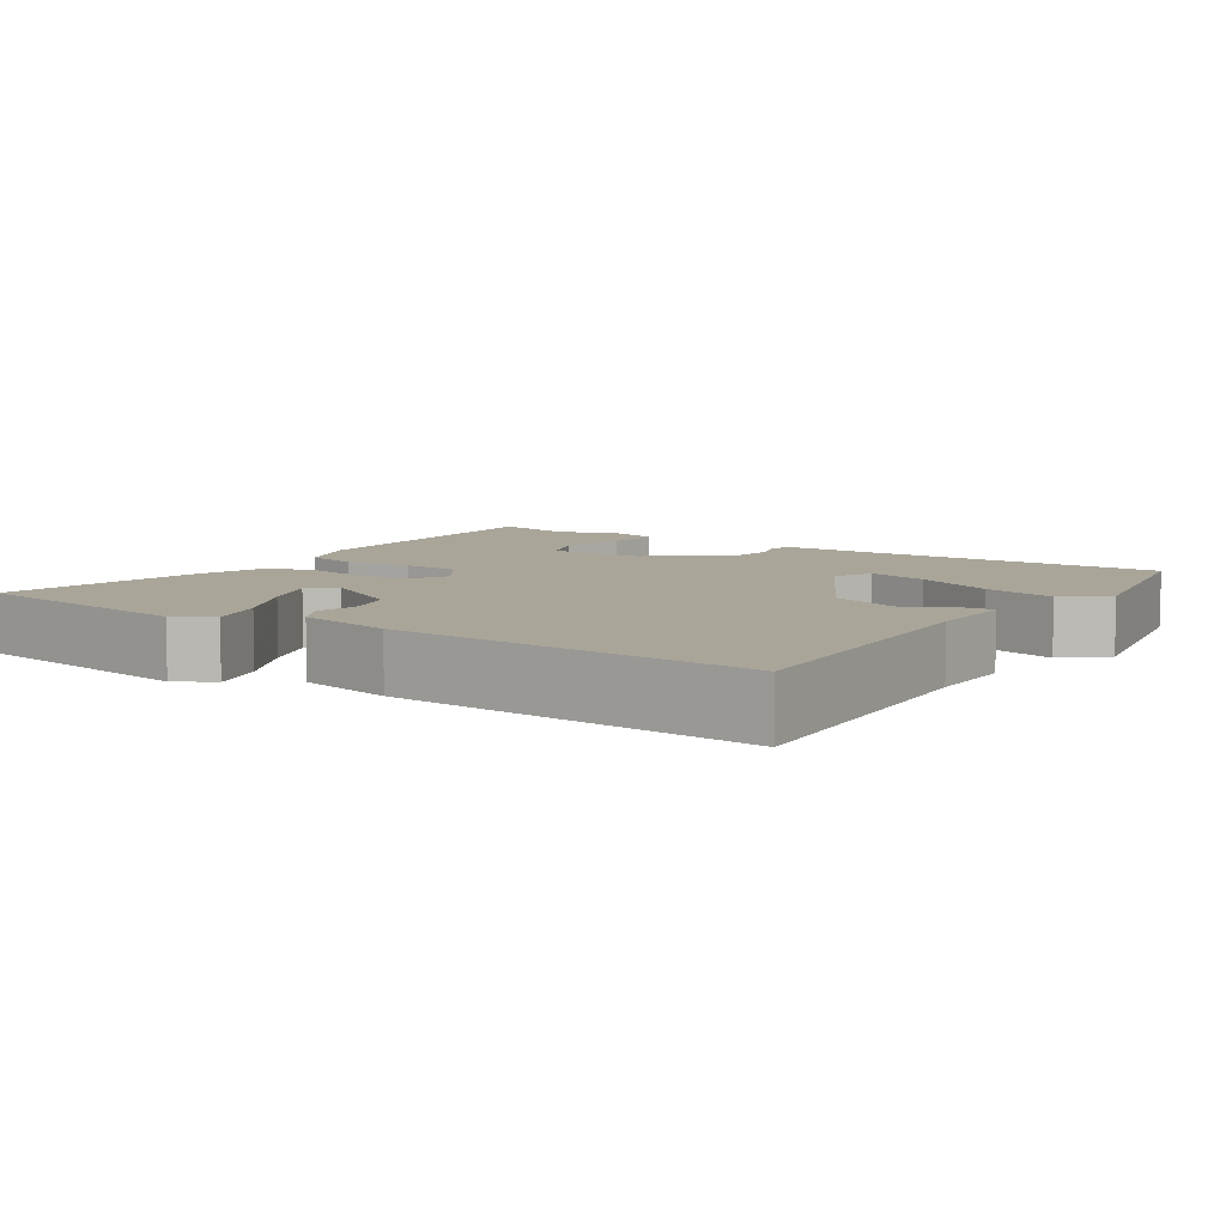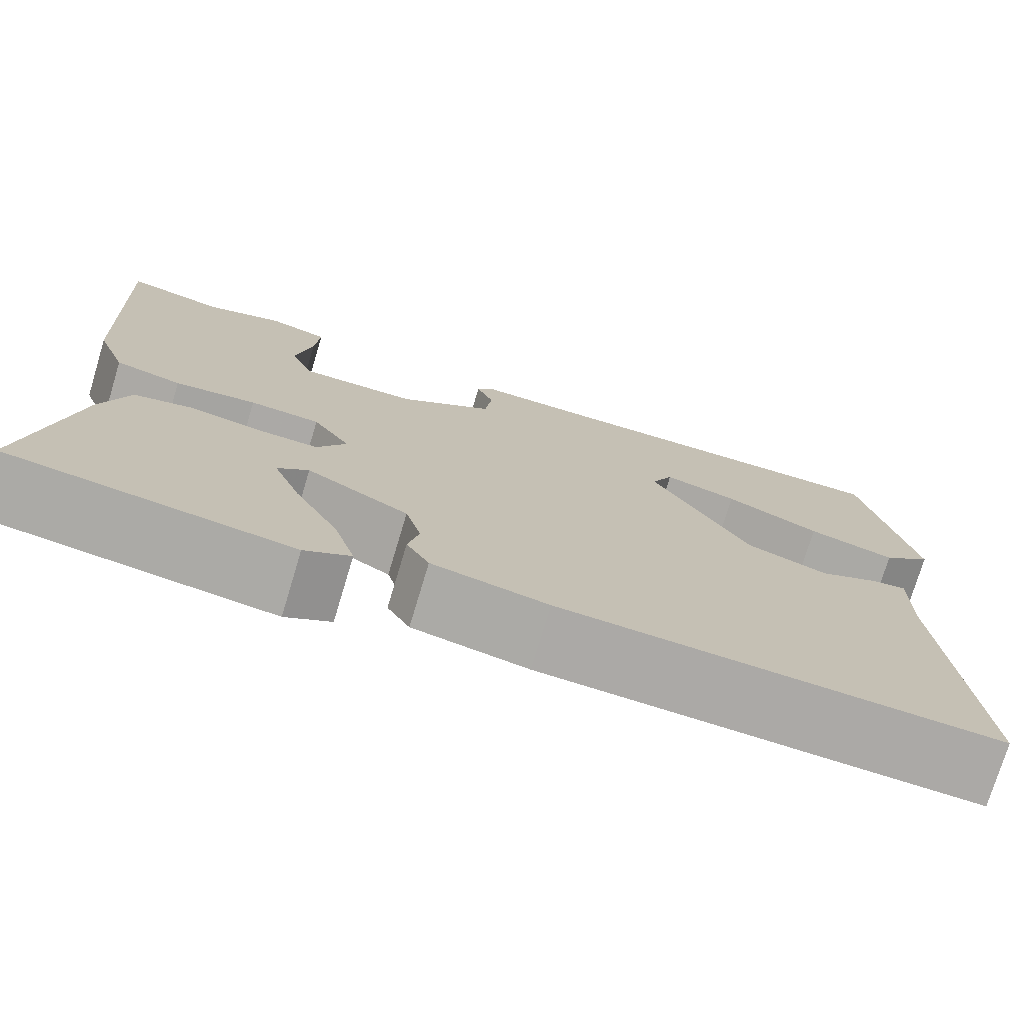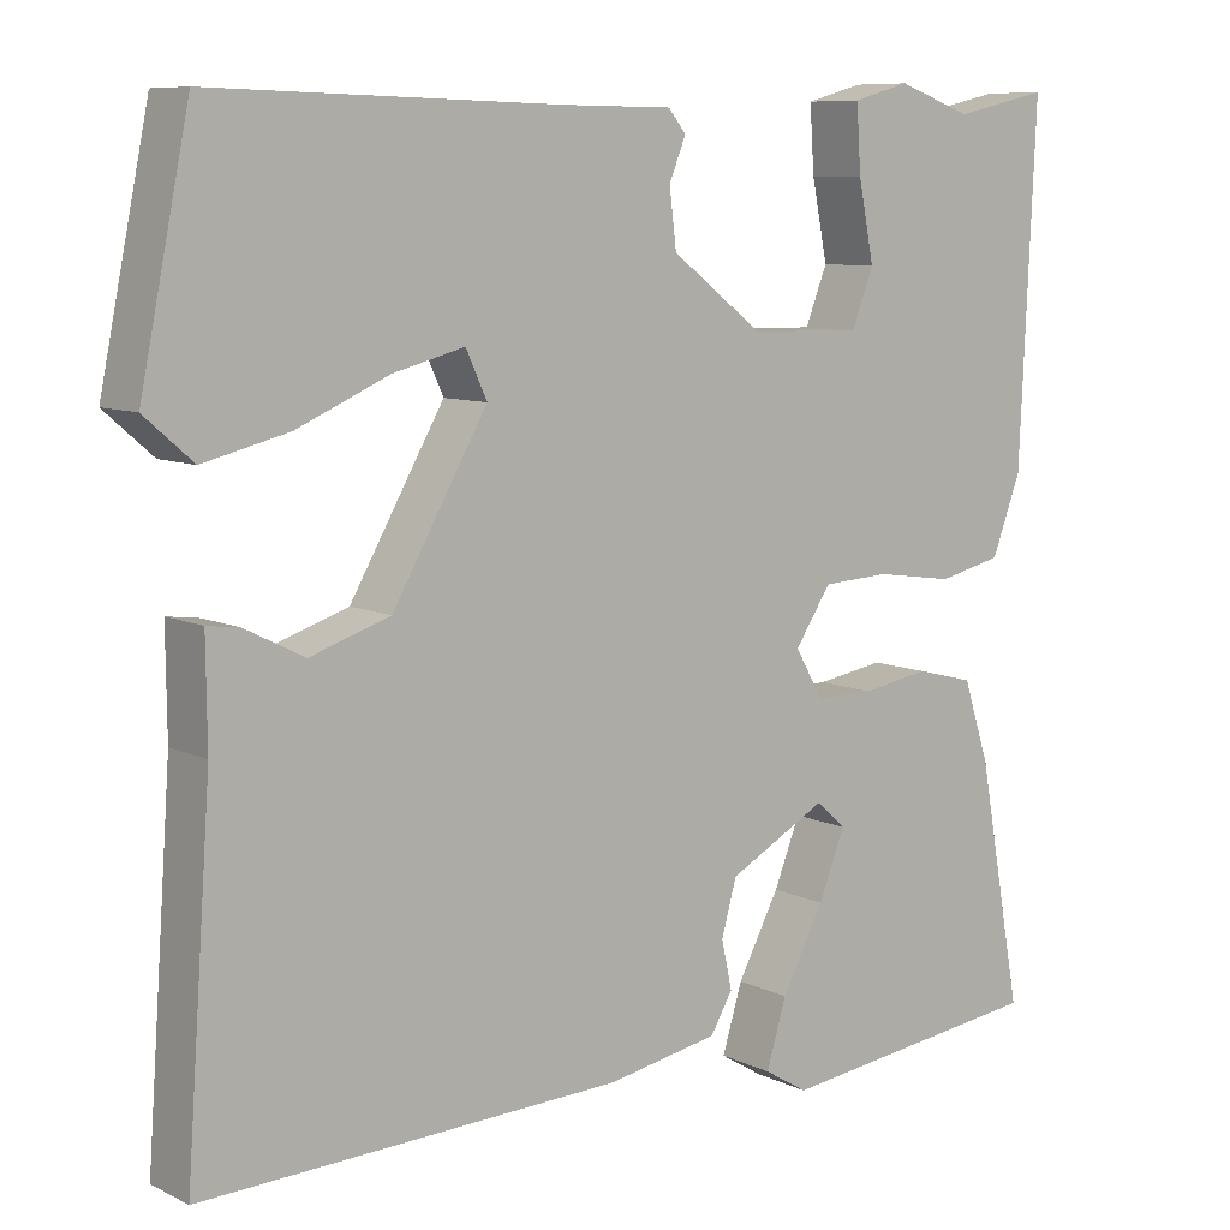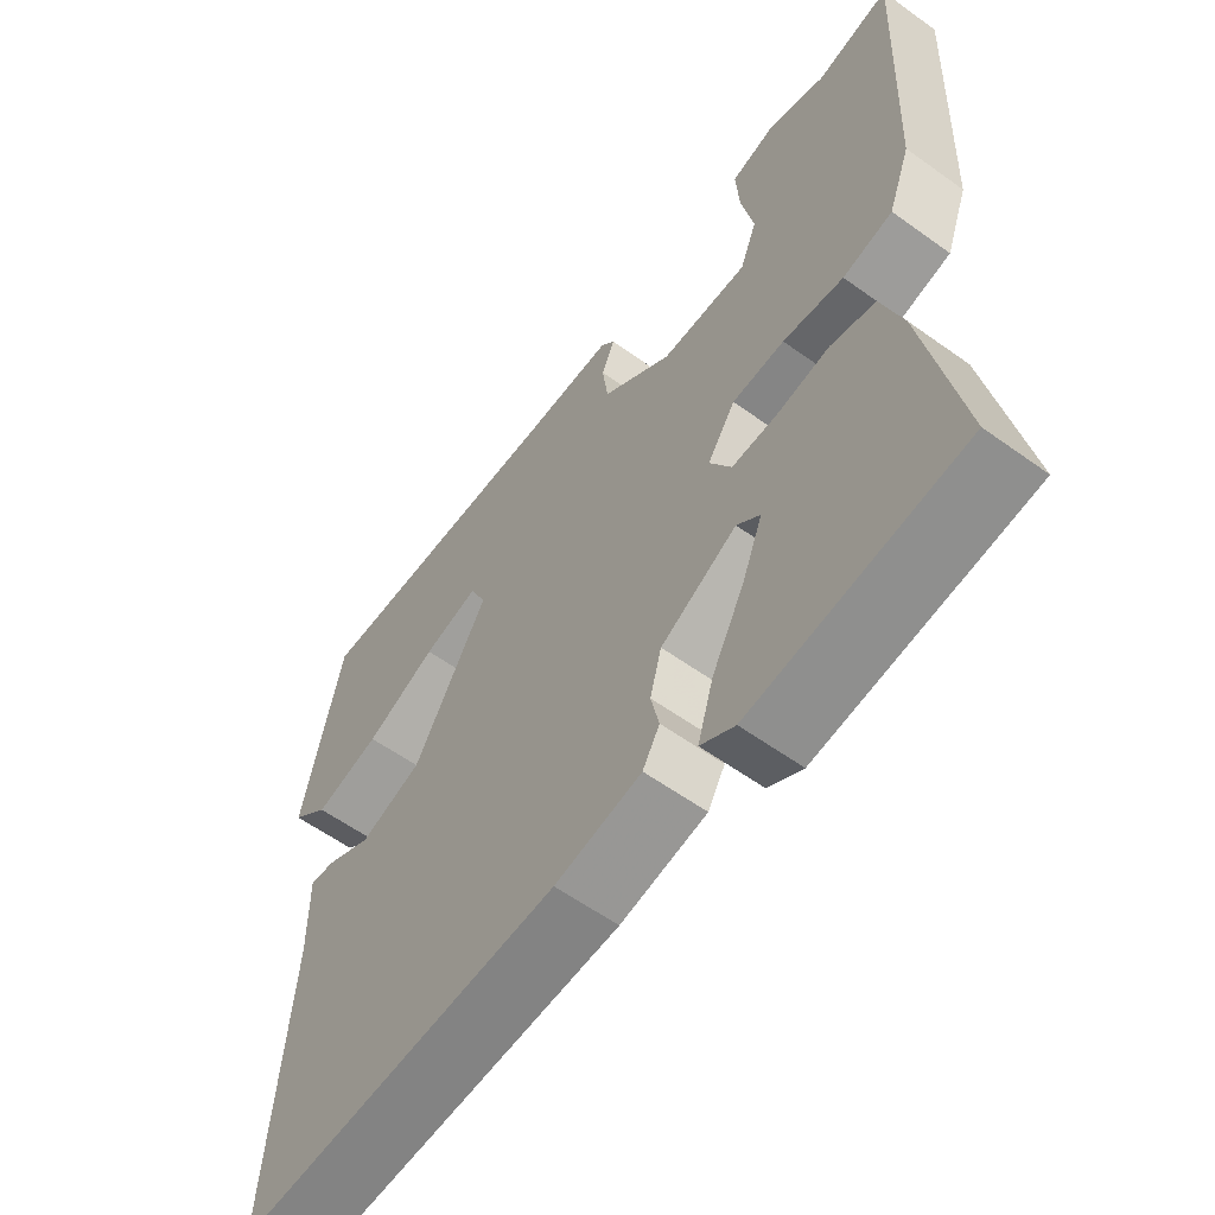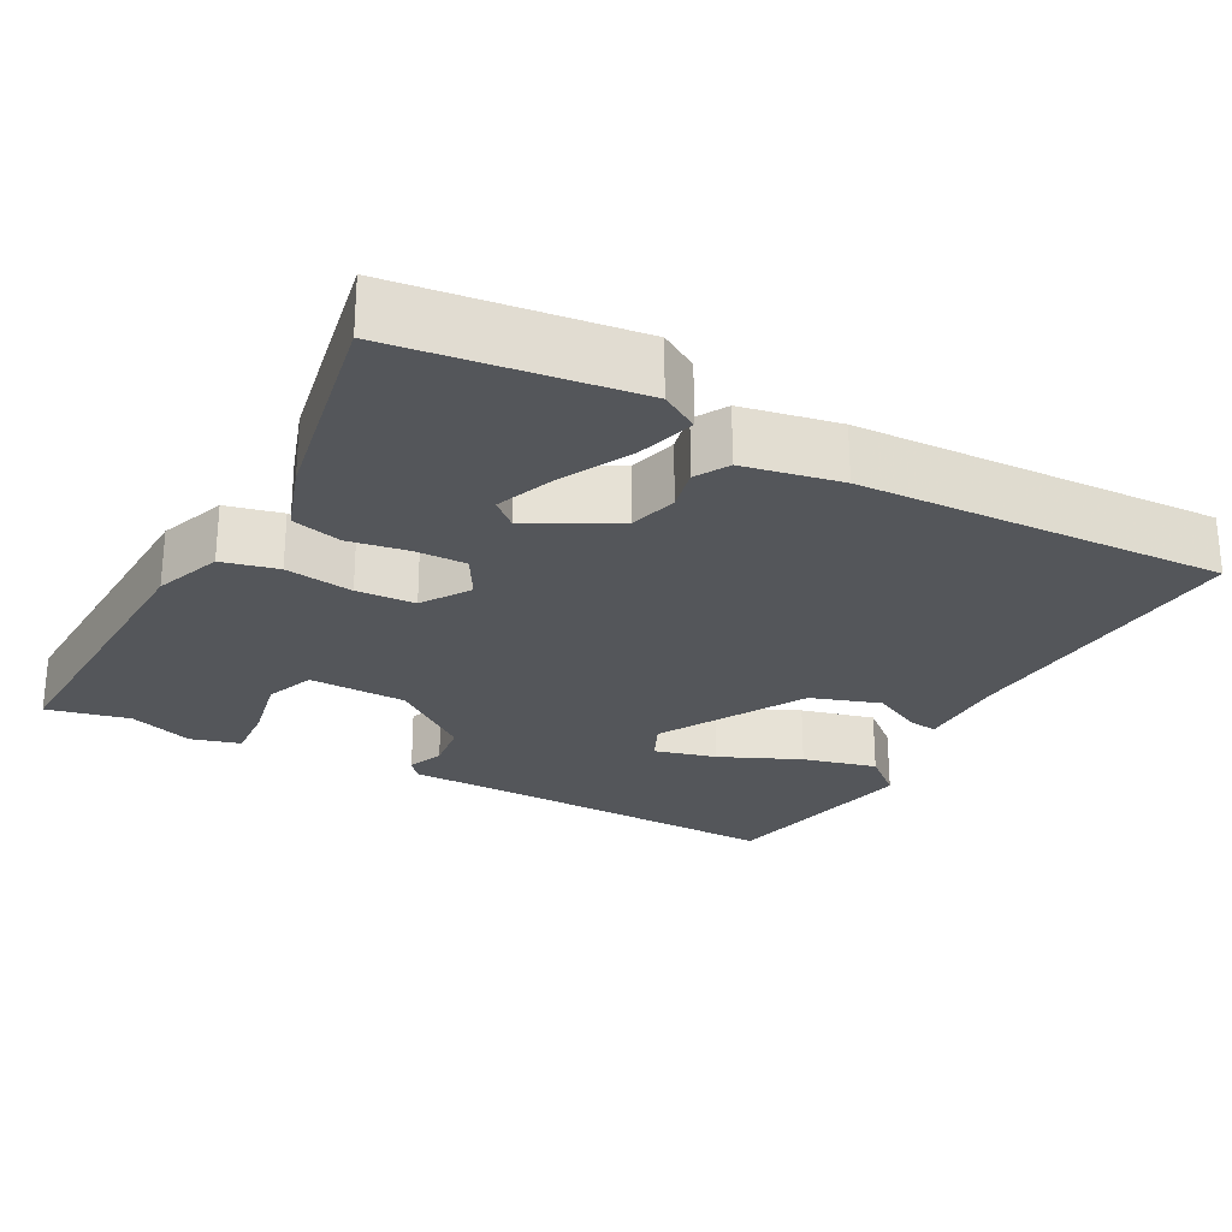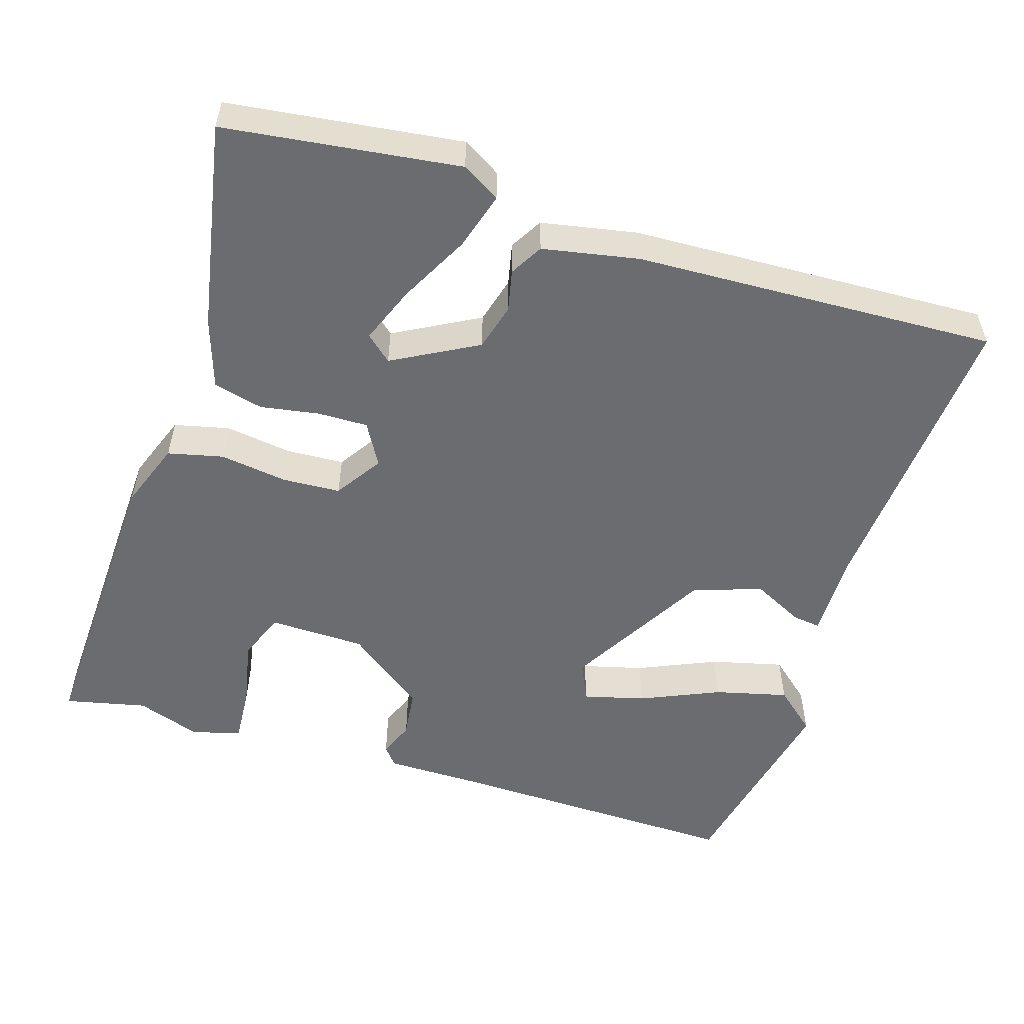
<metadata>
{"format":"obj","ext":"obj","renderer":"f3d","projection":"perspective","resolution":1024,"background":"white","views":[{"elev":7.4,"azim":-145.4,"up":"+Y"},{"elev":-75.3,"azim":163.2,"up":"+Z"},{"elev":8.6,"azim":-38.2,"up":"+Z"},{"elev":-59.1,"azim":53.5,"up":"+Z"},{"elev":-25.6,"azim":151.9,"up":"+Y"},{"elev":-53.7,"azim":162.7,"up":"+Y"}]}
</metadata>
<code>
v -0.464 0.07 0.502
v -0.069 0.07 0.492
v 0.057 0.07 0.491
v 0.077 0.07 0.466
v 0.058 0.07 0.419
v 0.066 0.07 0.354
v 0.17 0.07 0.275
v 0.298 0.07 0.272
v 0.323 0.07 0.336
v 0.305 0.07 0.426
v 0.3 0.07 0.501
v 0.365 0.07 0.519
v 0.45 0.07 0.489
v 0.558 0.07 0.513
v 0.54 0.07 0.111
v 0.507 0.07 0.023
v 0.434 0.07 0.006
v 0.345 0.07 0.019
v 0.268 0.07 0.015
v 0.227 0.07 -0.047
v 0.259 0.07 -0.103
v 0.326 0.07 -0.102
v 0.403 0.07 -0.089
v 0.469 0.07 -0.106
v 0.499 0.07 -0.198
v 0.55 0.07 -0.475
v 0.241 0.07 -0.514
v 0.191 0.07 -0.484
v 0.214 0.07 -0.408
v 0.262 0.07 -0.317
v 0.292 0.07 -0.241
v 0.258 0.07 -0.211
v 0.146 0.07 -0.272
v 0.129 0.07 -0.334
v 0.141 0.07 -0.389
v 0.116 0.07 -0.432
v -0.011 0.07 -0.456
v -0.489 0.07 -0.475
v -0.46 0.07 -0.076
v -0.461 0.07 0.042
v -0.424 0.07 0.037
v -0.357 0.07 0.003
v -0.266 0.07 0.033
v -0.158 0.07 0.221
v -0.182 0.07 0.273
v -0.263 0.07 0.252
v -0.368 0.07 0.206
v -0.465 0.07 0.182
v -0.52 0.07 0.23
v -0.464 0 0.502
v -0.069 0 0.492
v 0.057 0 0.491
v 0.077 0 0.466
v 0.058 0 0.419
v 0.066 0 0.354
v 0.17 0 0.275
v 0.298 0 0.272
v 0.323 0 0.336
v 0.305 0 0.426
v 0.3 0 0.501
v 0.365 0 0.519
v 0.45 0 0.489
v 0.558 0 0.513
v 0.54 0 0.111
v 0.507 0 0.023
v 0.434 0 0.006
v 0.345 0 0.019
v 0.268 0 0.015
v 0.227 0 -0.047
v 0.259 0 -0.103
v 0.326 0 -0.102
v 0.403 0 -0.089
v 0.469 0 -0.106
v 0.499 0 -0.198
v 0.55 0 -0.475
v 0.241 0 -0.514
v 0.191 0 -0.484
v 0.214 0 -0.408
v 0.262 0 -0.317
v 0.292 0 -0.241
v 0.258 0 -0.211
v 0.146 0 -0.272
v 0.129 0 -0.334
v 0.141 0 -0.389
v 0.116 0 -0.432
v -0.011 0 -0.456
v -0.489 0 -0.475
v -0.46 0 -0.076
v -0.461 0 0.042
v -0.424 0 0.037
v -0.357 0 0.003
v -0.266 0 0.033
v -0.158 0 0.221
v -0.182 0 0.273
v -0.263 0 0.252
v -0.368 0 0.206
v -0.465 0 0.182
v -0.52 0 0.23
f 49 1 2
f 48 49 2
f 47 48 2
f 46 47 2
f 3 4 5
f 2 3 5
f 46 2 5
f 45 46 5
f 44 45 5 6
f 43 44 6 7
f 39 40 41 42
f 39 42 43
f 38 39 43
f 37 38 43
f 36 37 43
f 35 36 43
f 34 35 43
f 33 34 43 7
f 28 29 30
f 27 28 30
f 26 27 30
f 25 26 30
f 24 25 30
f 23 24 30
f 23 30 31
f 22 23 31 32
f 16 17 18
f 15 16 18
f 14 15 18
f 13 14 18
f 13 18 19
f 11 12 13
f 10 11 13
f 9 10 13
f 13 19 20
f 9 13 20
f 8 9 20
f 33 7 8 20
f 21 22 32 33
f 20 21 33
f 51 50 98
f 51 98 97
f 51 97 96
f 51 96 95
f 54 53 52
f 54 52 51
f 54 51 95
f 54 95 94
f 55 54 94 93
f 56 55 93 92
f 91 90 89 88
f 92 91 88
f 92 88 87
f 92 87 86
f 92 86 85
f 92 85 84
f 92 84 83
f 56 92 83 82
f 79 78 77
f 79 77 76
f 79 76 75
f 79 75 74
f 79 74 73
f 79 73 72
f 80 79 72
f 81 80 72 71
f 67 66 65
f 67 65 64
f 67 64 63
f 67 63 62
f 68 67 62
f 62 61 60
f 62 60 59
f 62 59 58
f 69 68 62
f 69 62 58
f 69 58 57
f 69 57 56 82
f 82 81 71 70
f 82 70 69
f 1 50 51 2
f 2 51 52 3
f 3 52 53 4
f 4 53 54 5
f 5 54 55 6
f 6 55 56 7
f 7 56 57 8
f 8 57 58 9
f 9 58 59 10
f 10 59 60 11
f 11 60 61 12
f 12 61 62 13
f 13 62 63 14
f 14 63 64 15
f 15 64 65 16
f 16 65 66 17
f 17 66 67 18
f 18 67 68 19
f 19 68 69 20
f 20 69 70 21
f 21 70 71 22
f 22 71 72 23
f 23 72 73 24
f 24 73 74 25
f 25 74 75 26
f 26 75 76 27
f 27 76 77 28
f 28 77 78 29
f 29 78 79 30
f 30 79 80 31
f 31 80 81 32
f 32 81 82 33
f 33 82 83 34
f 34 83 84 35
f 35 84 85 36
f 36 85 86 37
f 37 86 87 38
f 38 87 88 39
f 39 88 89 40
f 40 89 90 41
f 41 90 91 42
f 42 91 92 43
f 43 92 93 44
f 44 93 94 45
f 45 94 95 46
f 46 95 96 47
f 47 96 97 48
f 48 97 98 49
f 49 98 50 1

</code>
